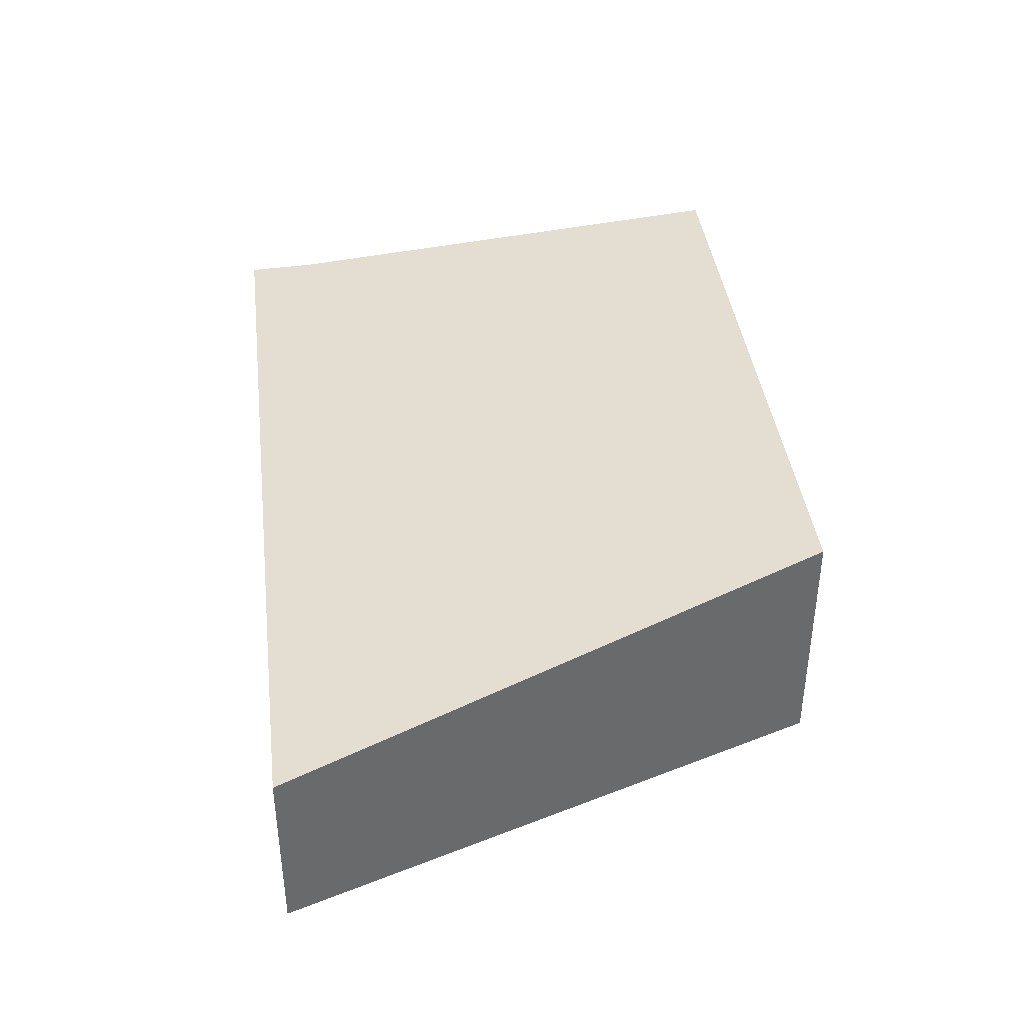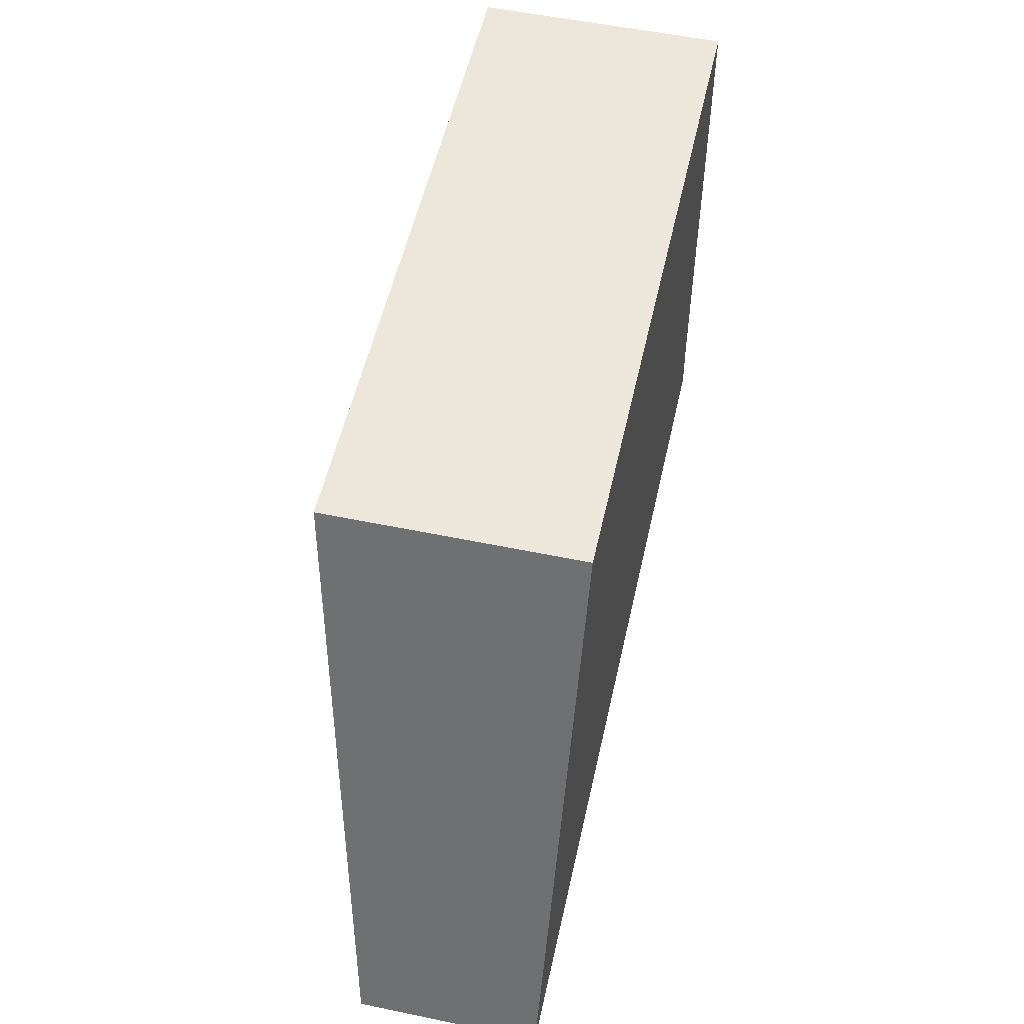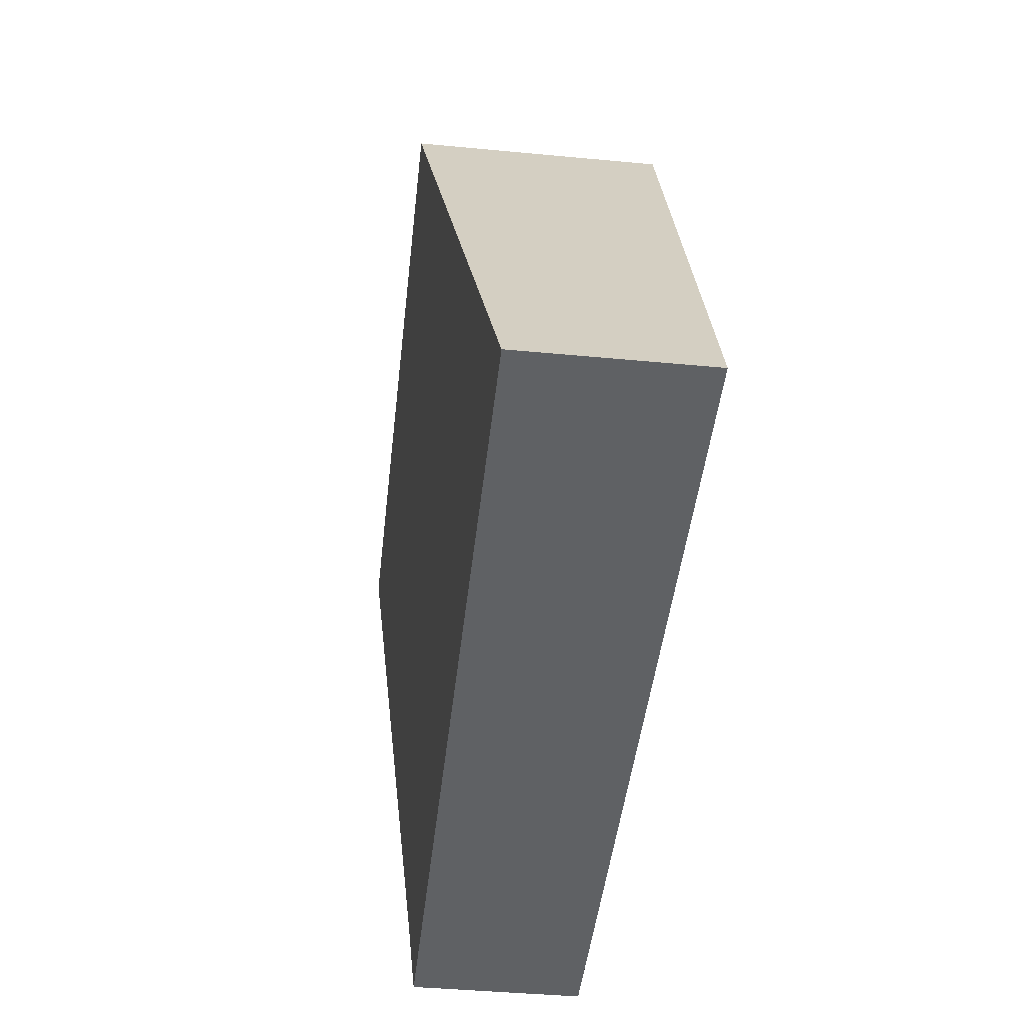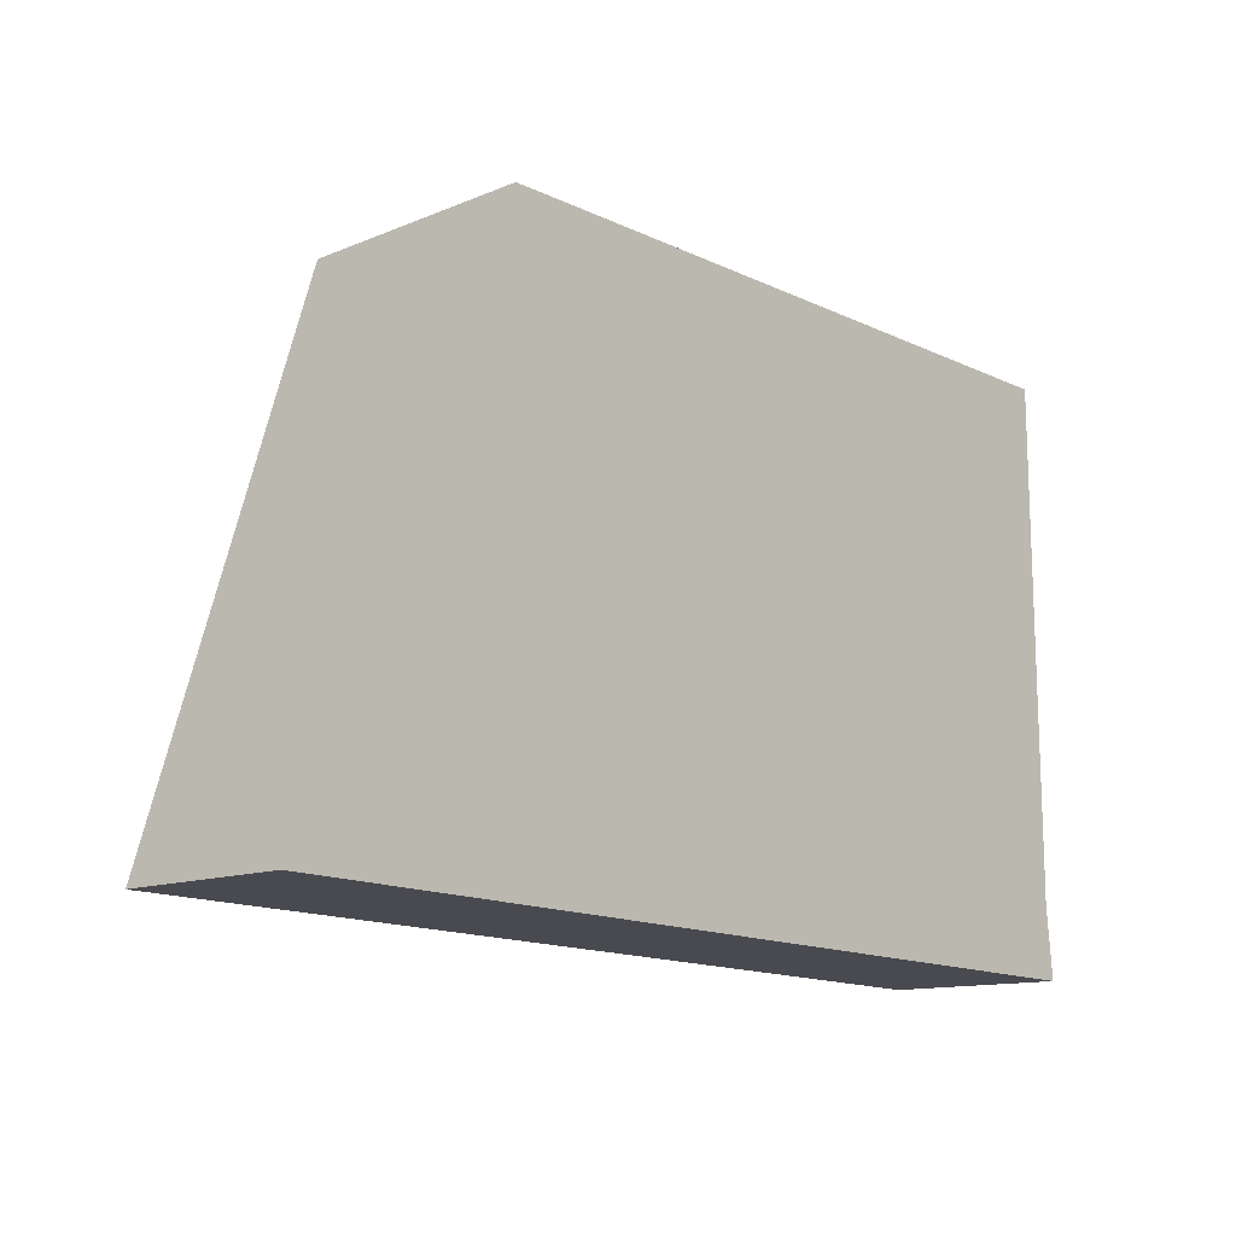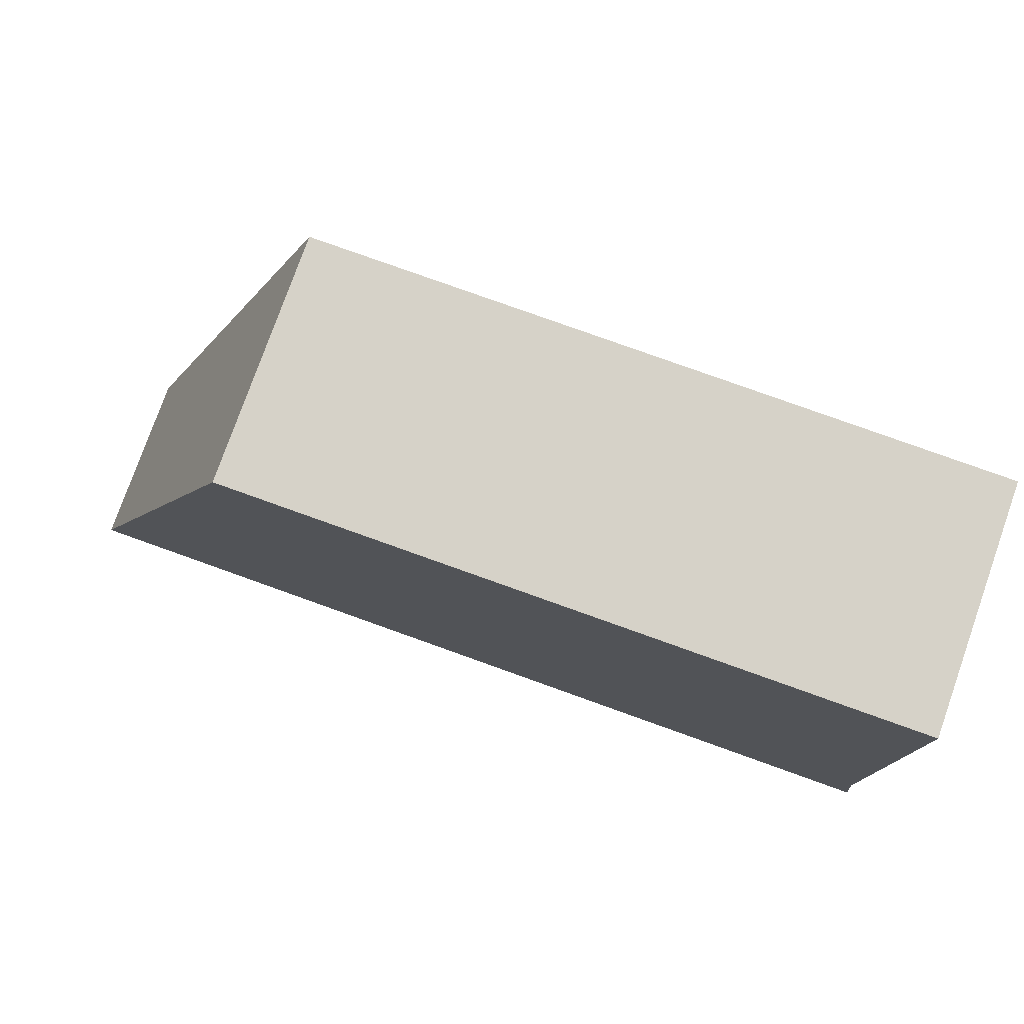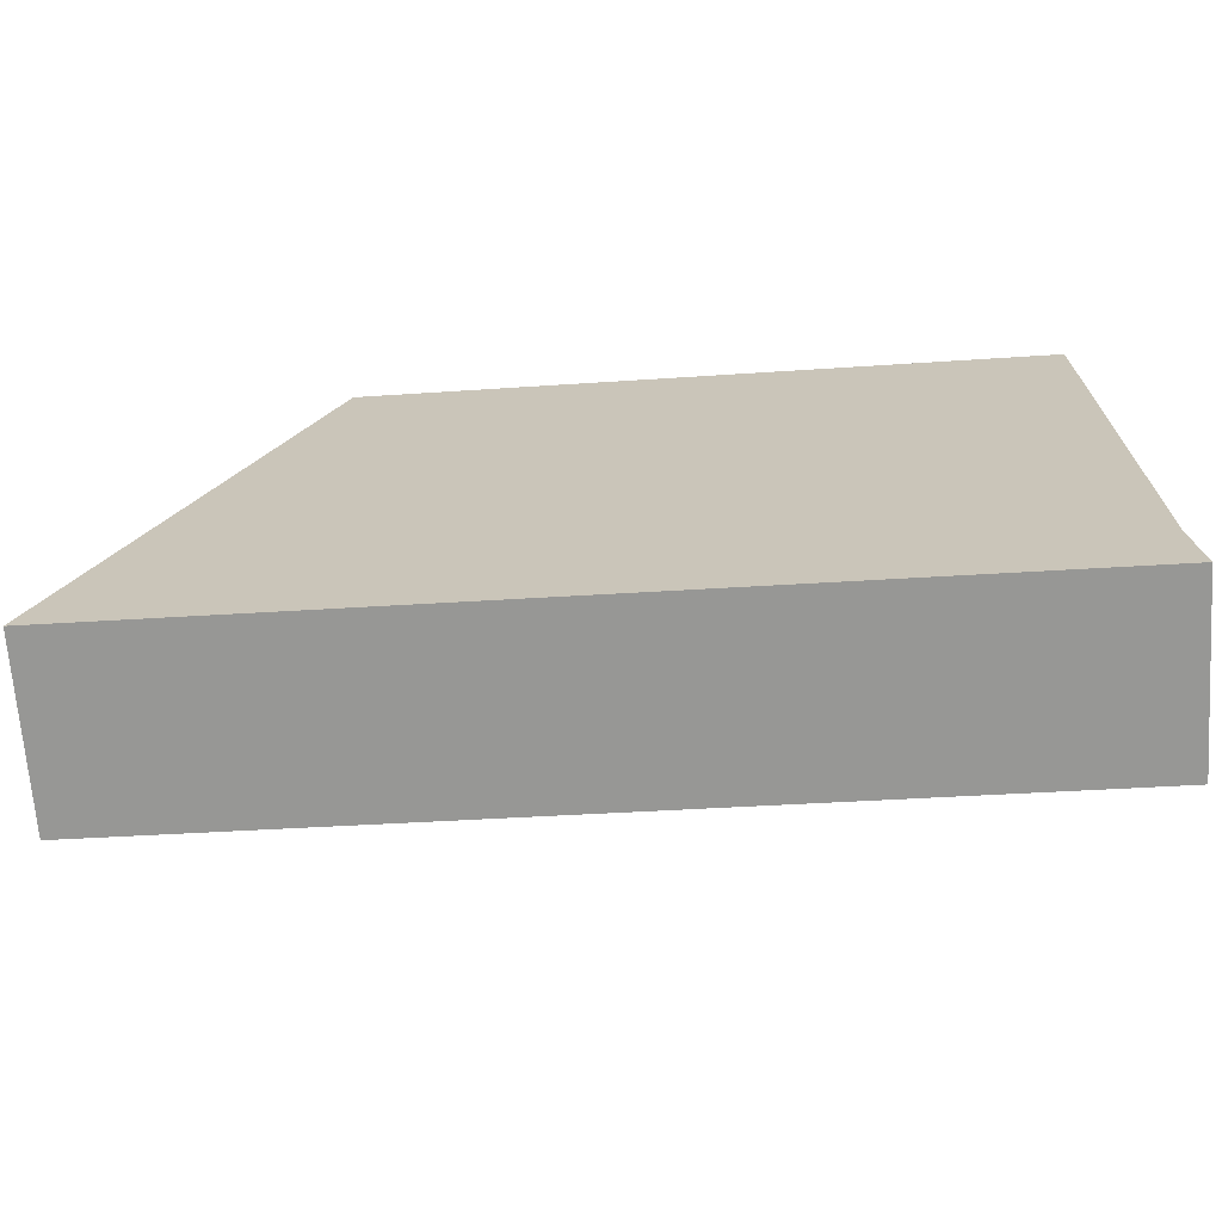
<metadata>
{"format":"obj","ext":"obj","renderer":"f3d","projection":"perspective","resolution":1024,"background":"white","views":[{"elev":39.2,"azim":-95.2,"up":"+Y"},{"elev":54.6,"azim":-77.6,"up":"+Z"},{"elev":-44.1,"azim":-96.3,"up":"+Z"},{"elev":-12.2,"azim":-45.7,"up":"+Z"},{"elev":77.9,"azim":19.5,"up":"+Z"},{"elev":-68.5,"azim":4.0,"up":"+Z"}]}
</metadata>
<code>
v  0 1.587 9.718e-17
v  7.857 1.657 0.346
v  7.917 1.587 -0.269
v  7.82 2.154 4.727
v  1.852 2.147 4.869
v  7.82 -2.894e-16 4.727
v  7.857 -2.119e-17 0.346
v  7.917 1.647e-17 -0.269
v  0 0 0
v  1.852 -2.981e-16 4.869
g defaultobject
f 1 2 3
f 2 1 4
f 4 1 5
f 6 2 4
f 2 6 7
f 7 3 2
f 3 7 8
f 8 1 3
f 1 8 9
f 1 10 5
f 10 1 9
f 5 6 4
f 6 5 10
f 7 9 8
f 9 7 6
f 9 6 10

</code>
